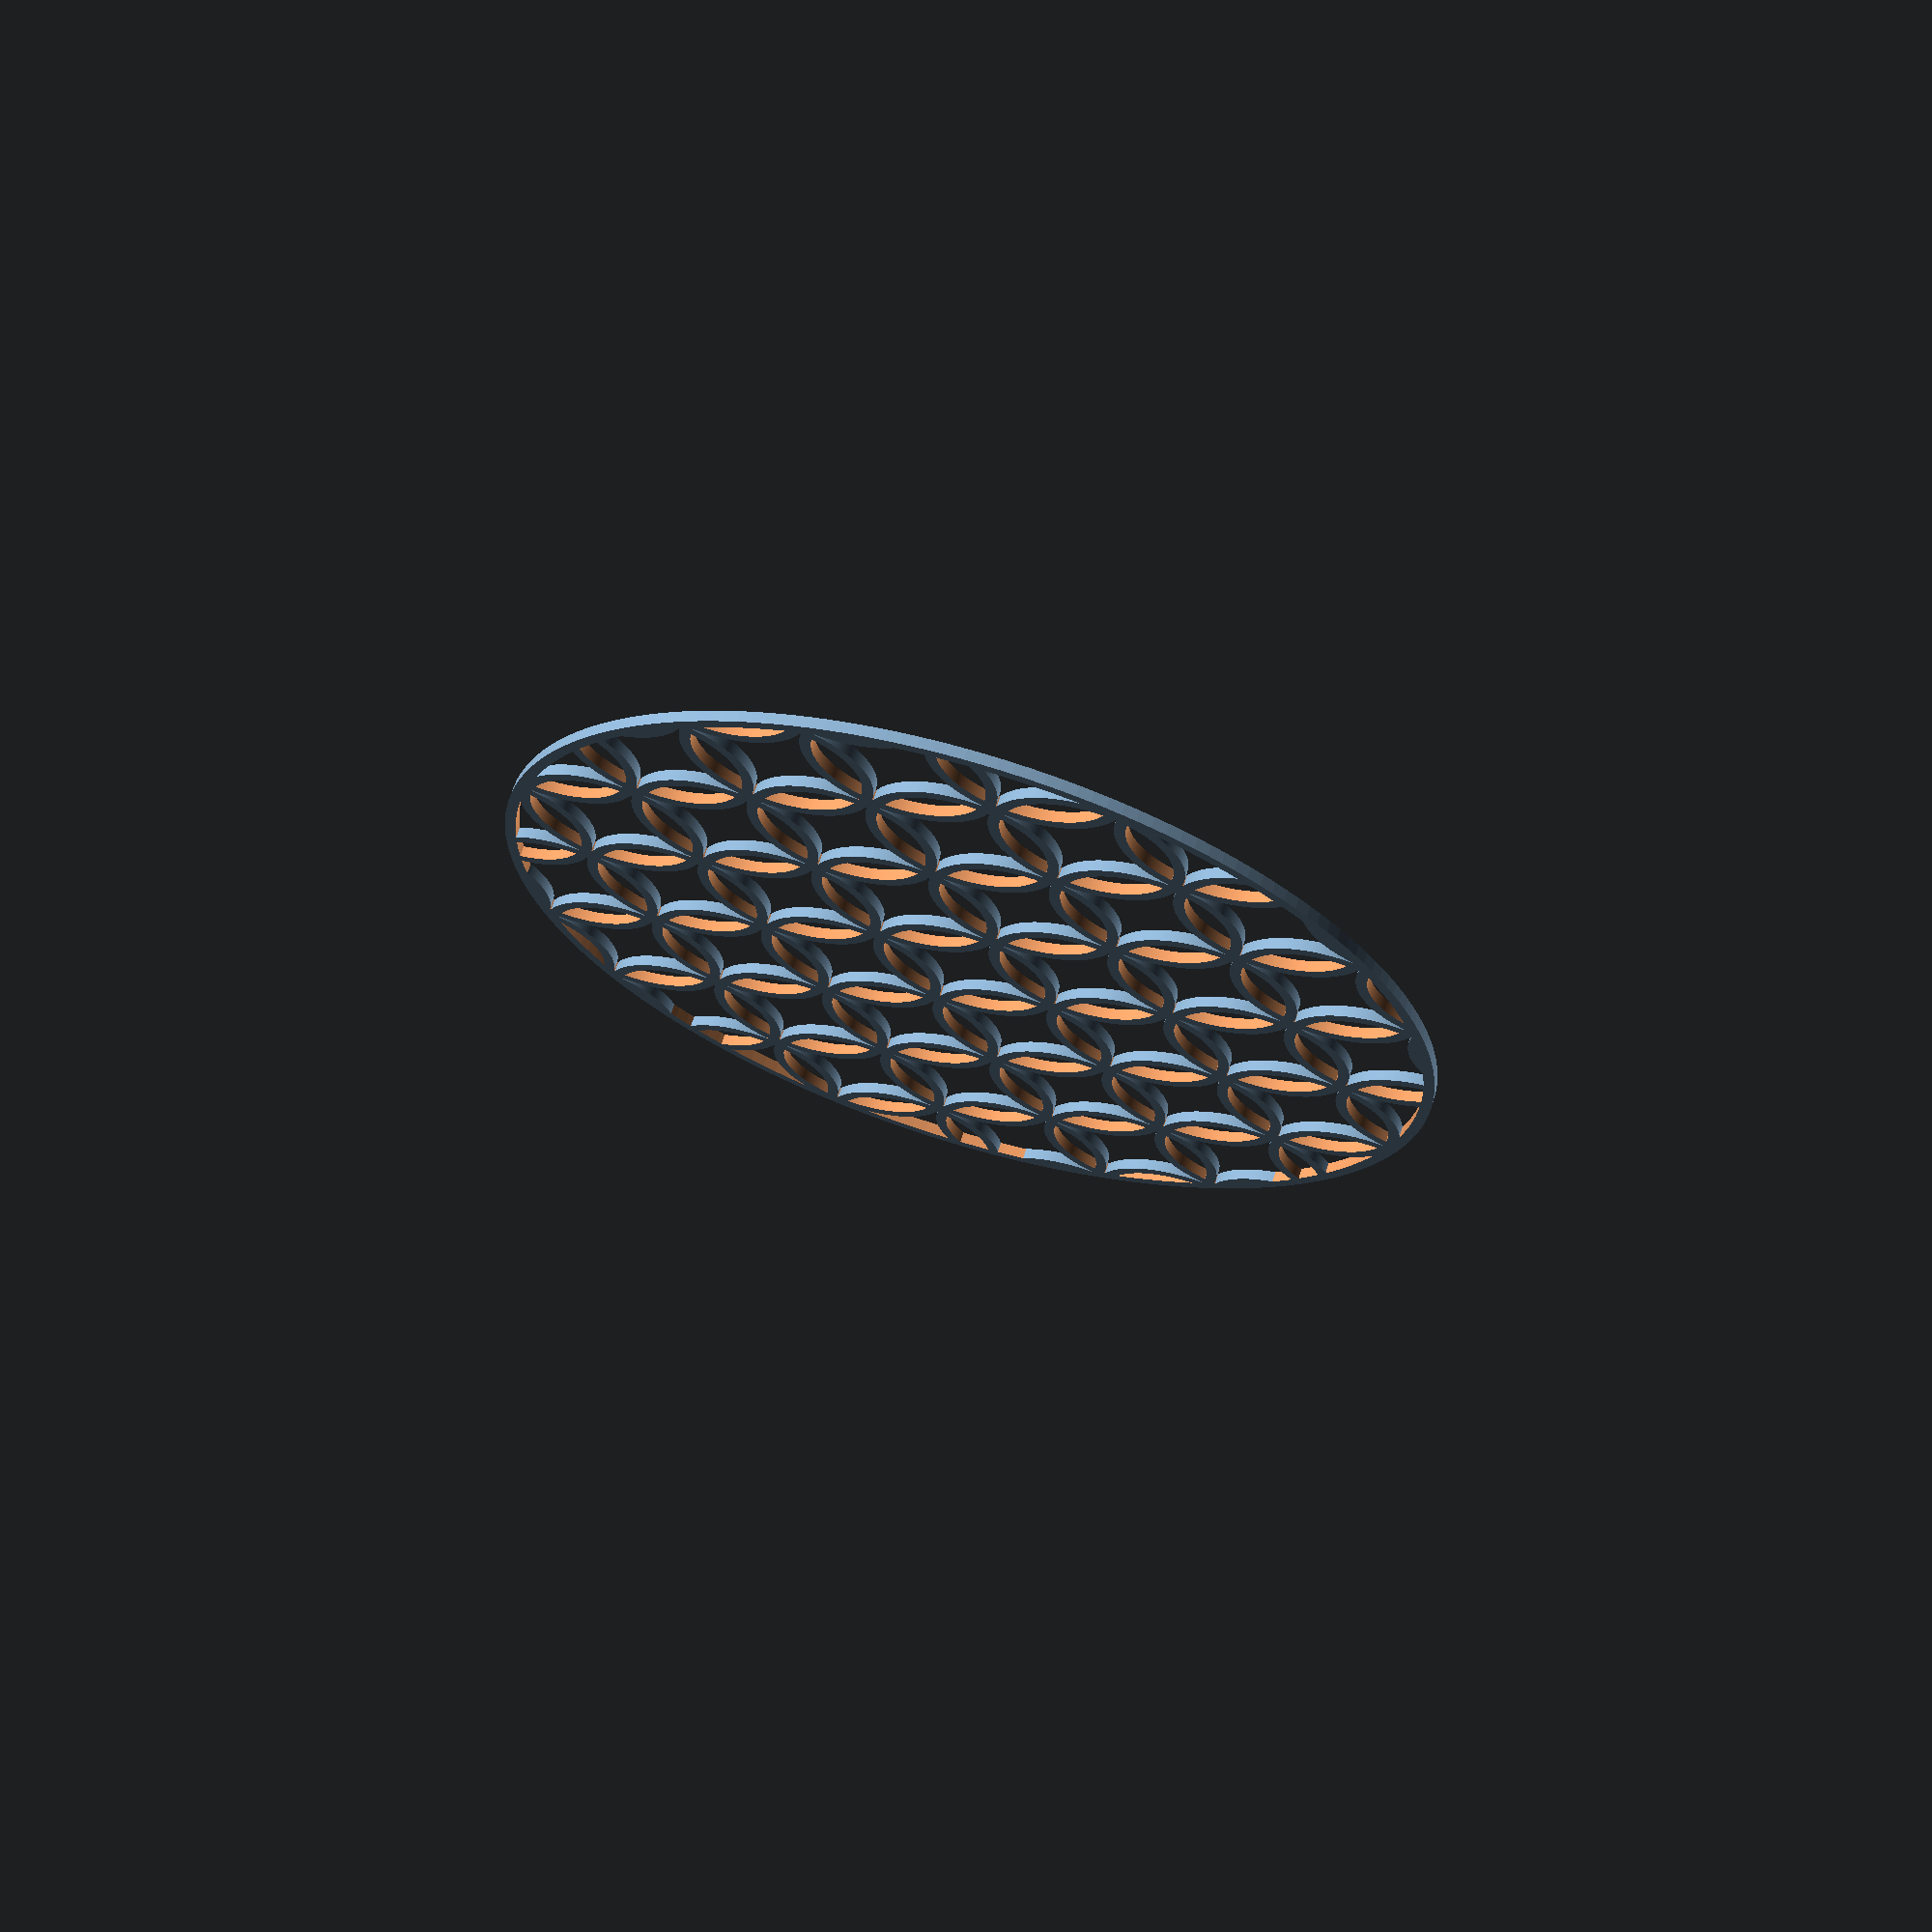
<openscad>
// Rings inlay for coaster - print in another colour and insert.

smoothness = 200;

radius = 43; // total outer radius
height = 1;


module ring(r, t){
    difference() {
        cylinder(r=r, h=height);
        translate([0,0,-1]) cylinder(r=r-t, h=height*3, $fn=smoothness);
    }
}

module ring_grid(r, t){
    r_reps = ceil(radius*2/r/2);
    c_reps = ceil(radius*2/r) + 1; // Some extra rings because when centering in an odd size it becomes offset.
    // keep the number even so that we get a star in the middle.
    actual_w = r * (c_reps - (c_reps % 2 == 0 ? 0 : 1));
    echo(c_reps);
    translate([-actual_w/2,-actual_w/2,0])
    for (row = [0:(r_reps)]){
        translate([0,row*r*2]){
            for (col = [0:(c_reps)]){
                translate([col*r, col%2*r, 0]) ring(r, t, $fn = smoothness);
            }
        }
    }
}

union(){
    intersection(){
        ring_grid(8.5,1);
        translate([0,0,-1]) cylinder(r=radius, h=height*3, $fn = smoothness);
    }
    difference(){
        translate([0,0,0]) cylinder(r=radius, h=height, $fn = smoothness);
        translate([0,0,-1]) cylinder(r=radius-1, h=height*3, $fn = smoothness);
    }
}

// 3d preview the stack 
//translate ([0,0,base + wall]) build();

</openscad>
<views>
elev=293.4 azim=162.0 roll=197.1 proj=p view=wireframe
</views>
